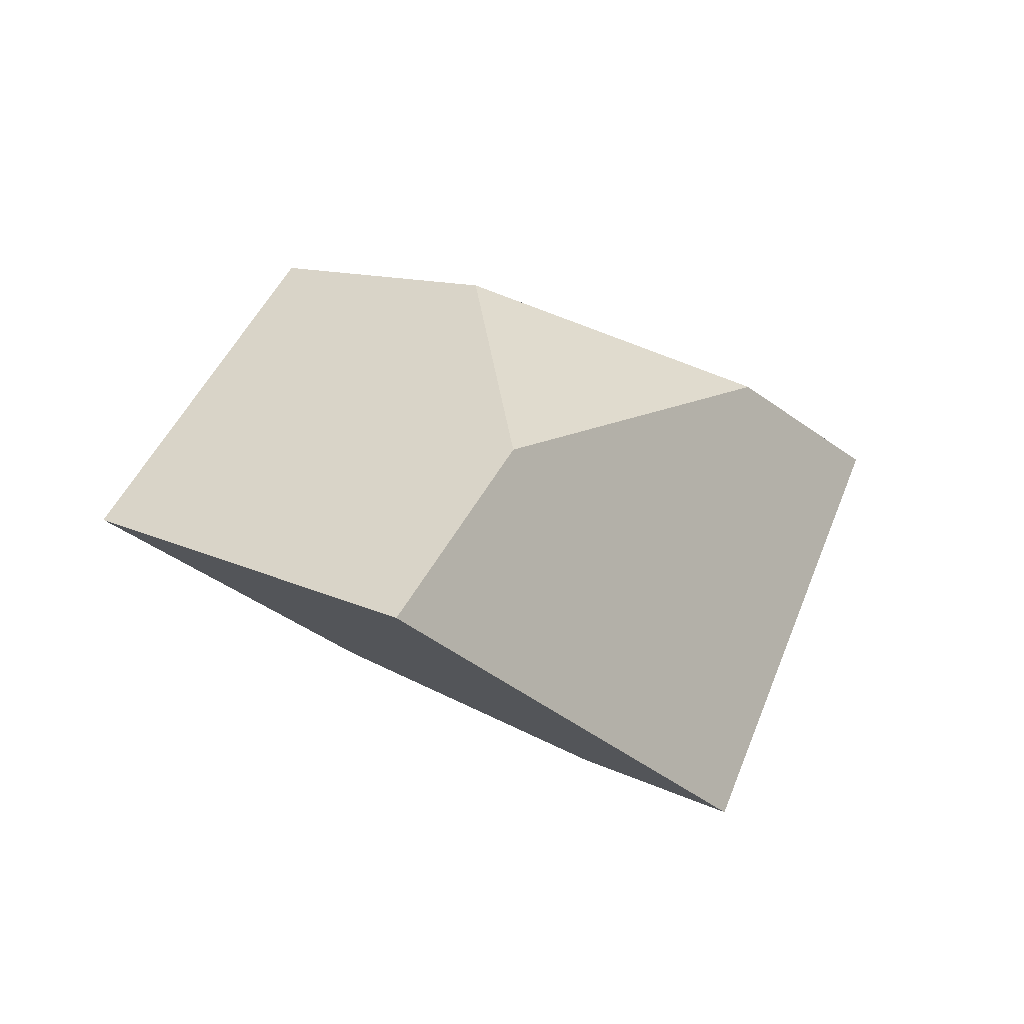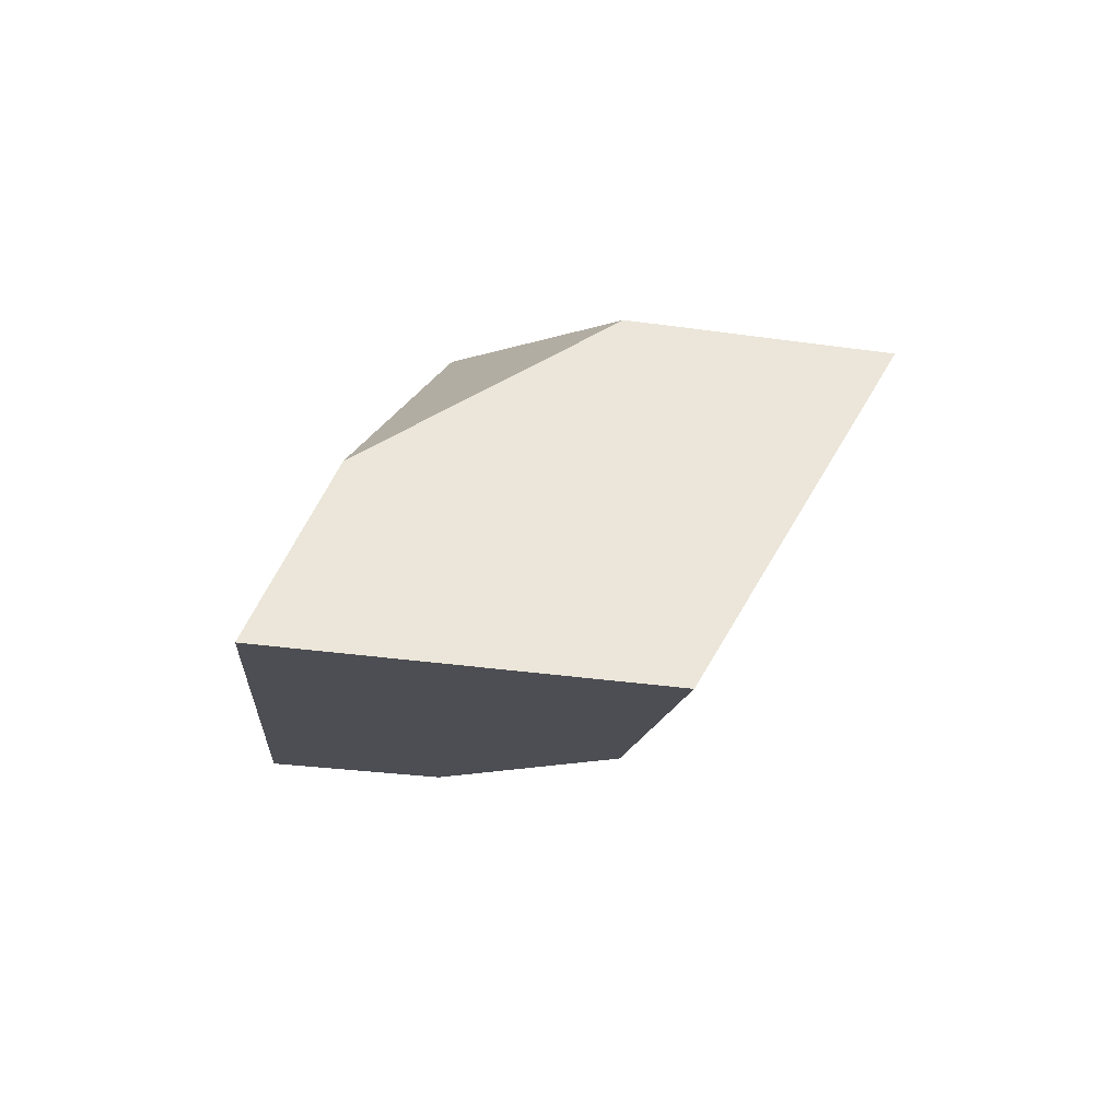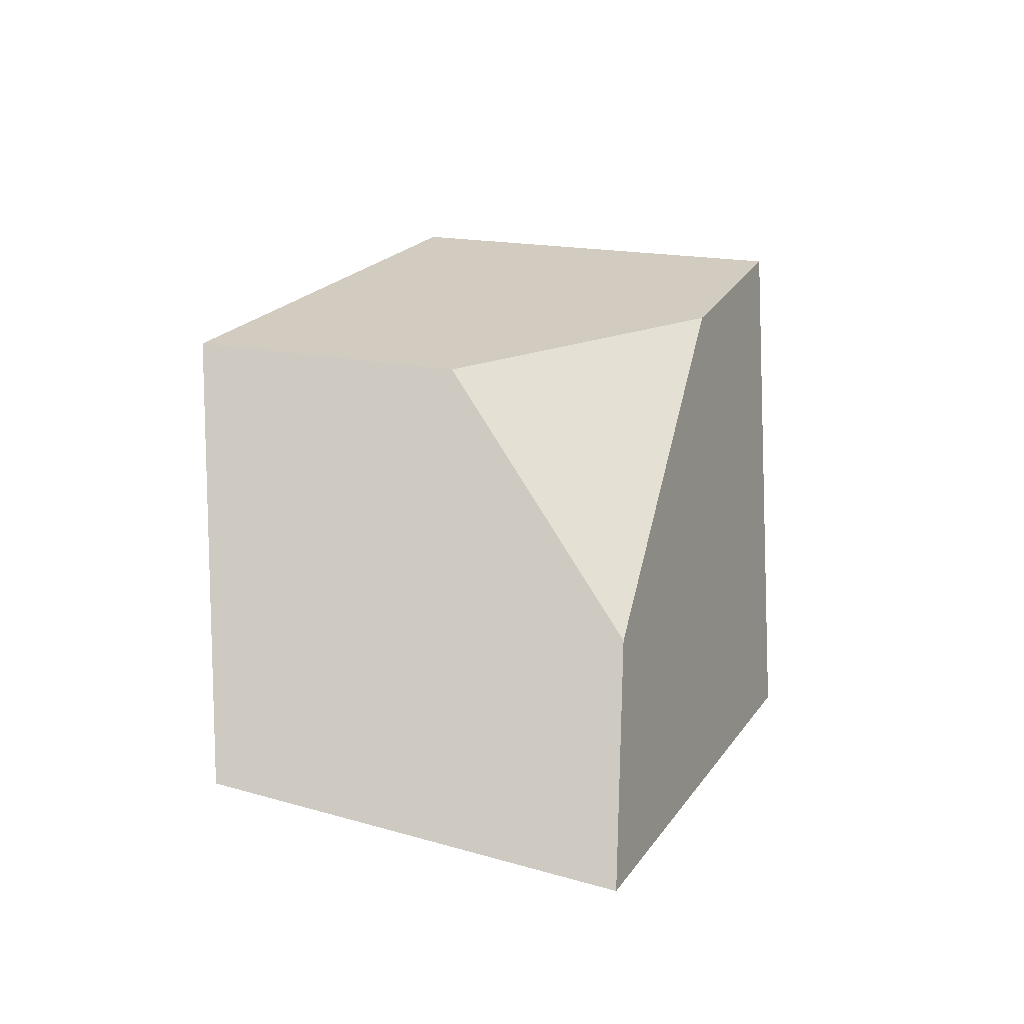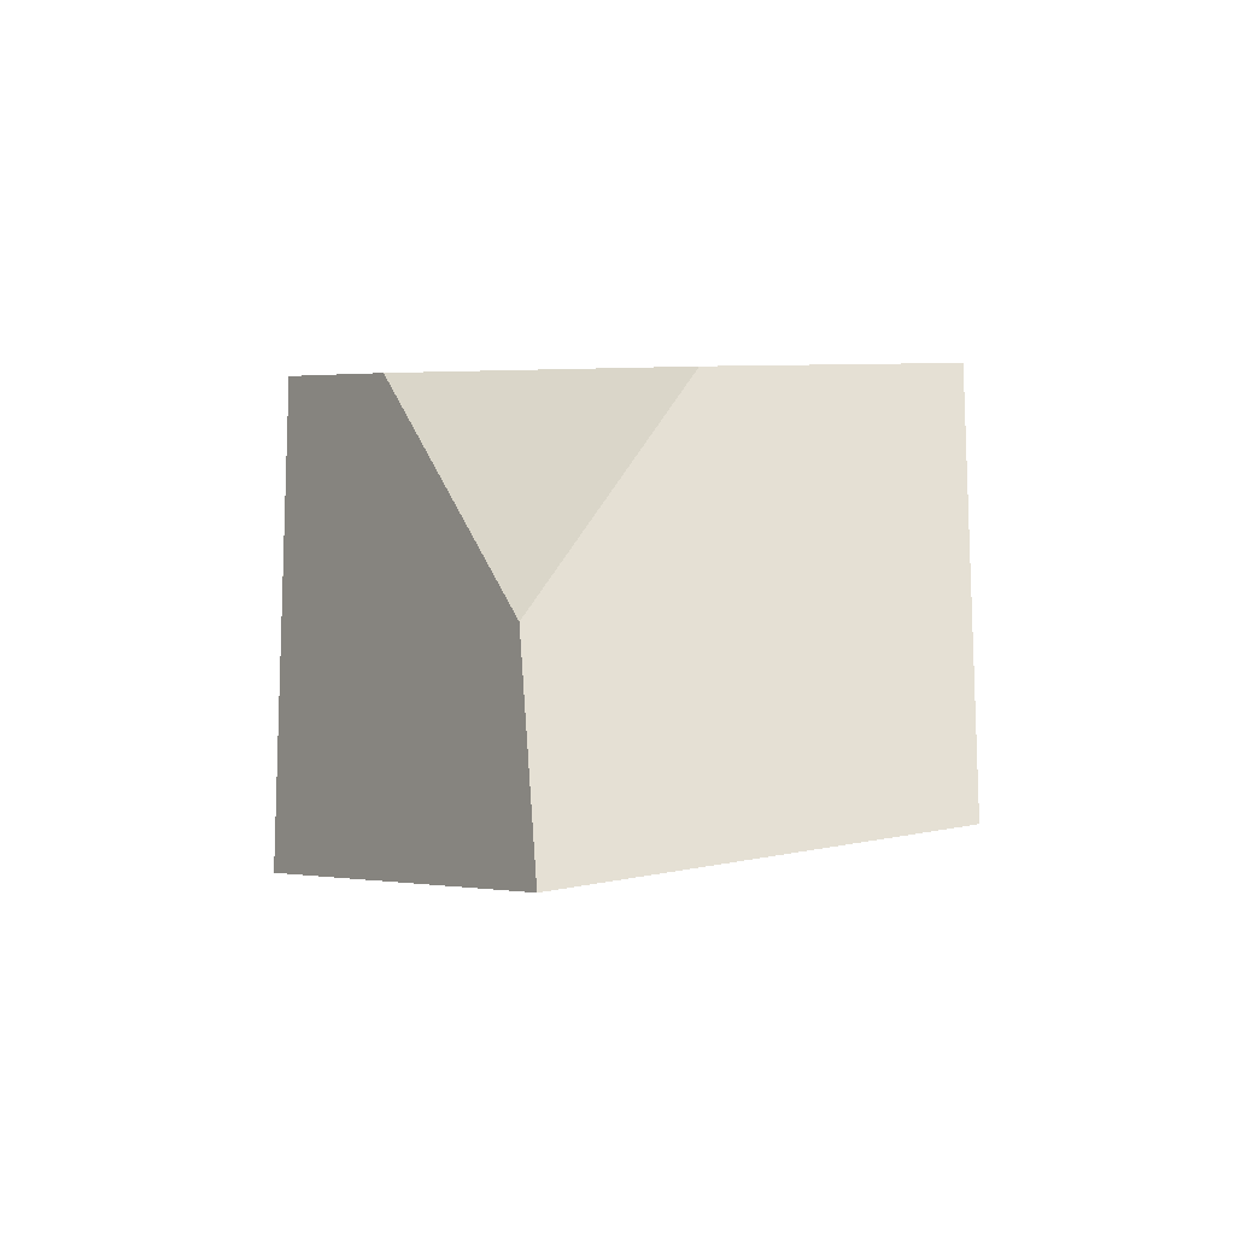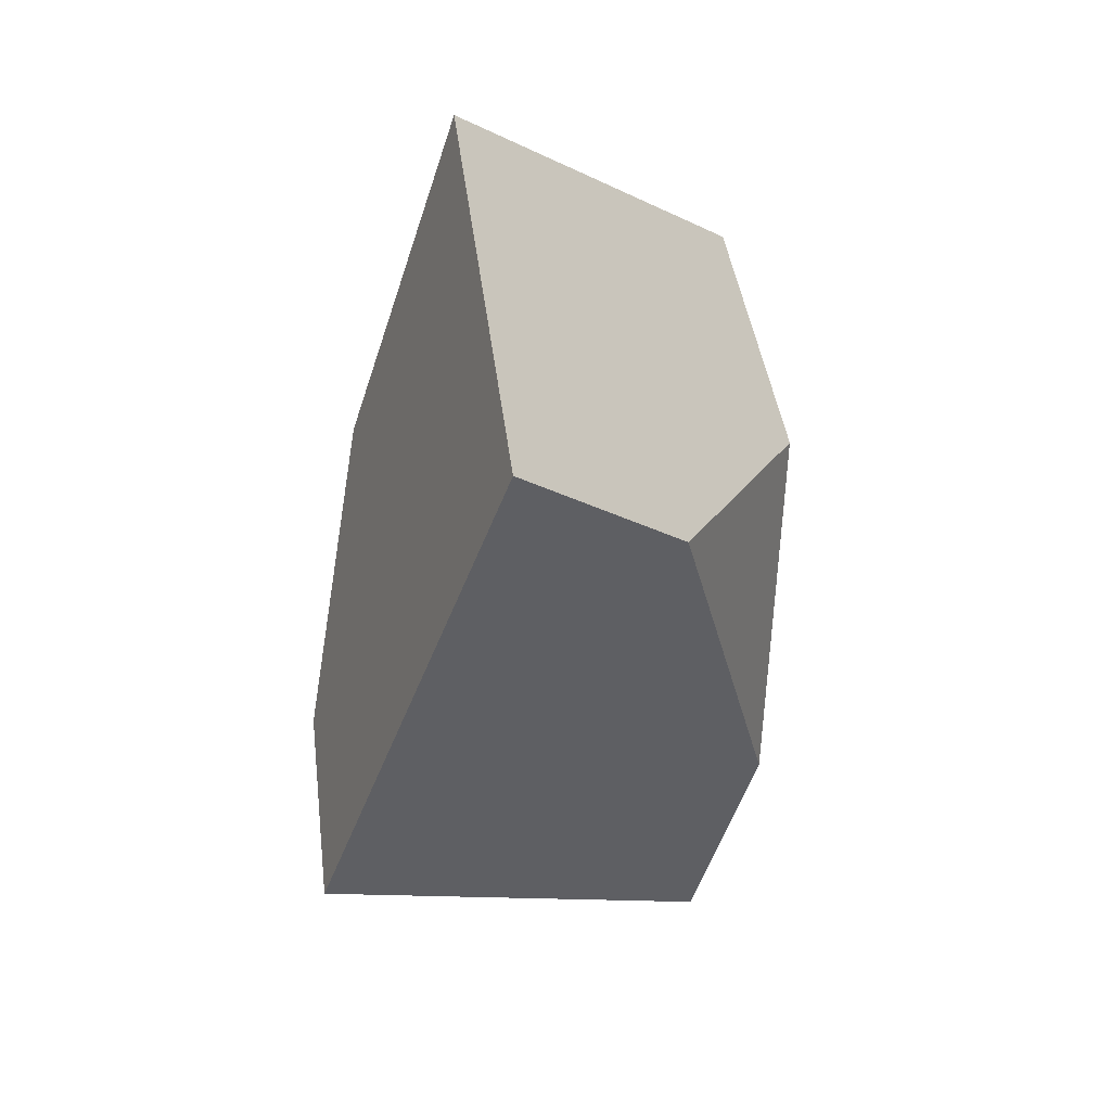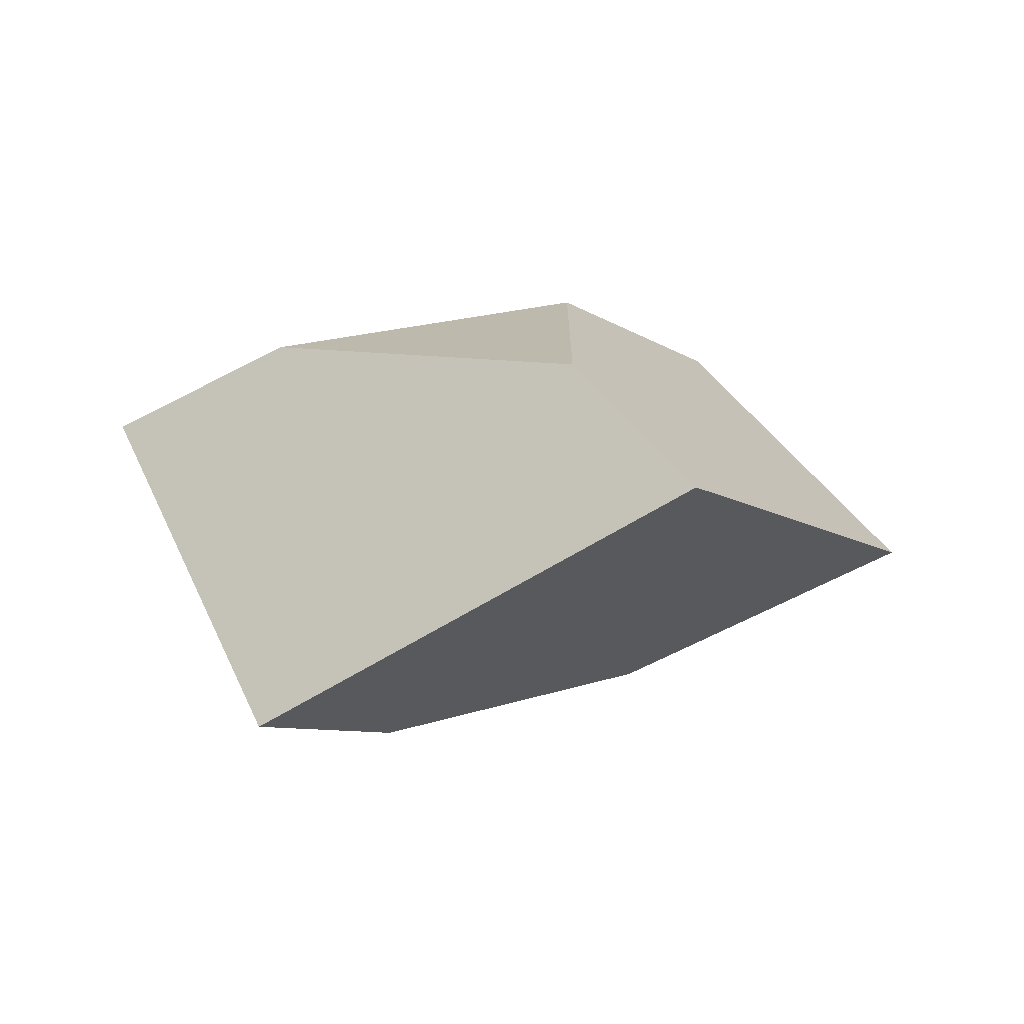
<metadata>
{"format":"obj","ext":"obj","renderer":"f3d","projection":"perspective","resolution":1024,"background":"white","views":[{"elev":25.1,"azim":-39.1,"up":"+Z"},{"elev":8.0,"azim":113.9,"up":"+Z"},{"elev":63.1,"azim":-63.6,"up":"+Z"},{"elev":25.0,"azim":83.7,"up":"+Z"},{"elev":-44.6,"azim":-68.1,"up":"+Y"},{"elev":-5.9,"azim":54.4,"up":"+Z"}]}
</metadata>
<code>
v -0.2051 0.5324 0.5505
v -0.1897 0.5716 0.5606
v -0.1522 0.5977 0.5804
v -0.1329 0.5384 0.5856
v -0.1989 0.5042 0.5515
v -0.1626 0.5389 0.6077
v -0.2283 0.5238 0.6186
v -0.2614 0.509 0.607
v -0.2323 0.5629 0.5681
v -0.2721 0.5734 0.6017
v -0.2013 0.5671 0.6274
v -0.2125 0.6074 0.6224
f 1 2 3
f 1 3 4
f 1 4 5
f 6 7 8
f 6 8 5
f 6 5 4
f 9 1 5
f 9 5 8
f 9 8 10
f 7 11 12
f 7 12 10
f 7 10 8
f 2 9 10
f 2 10 12
f 2 12 3
f 12 11 6
f 12 6 4
f 12 4 3
f 1 9 2
f 7 6 11

</code>
